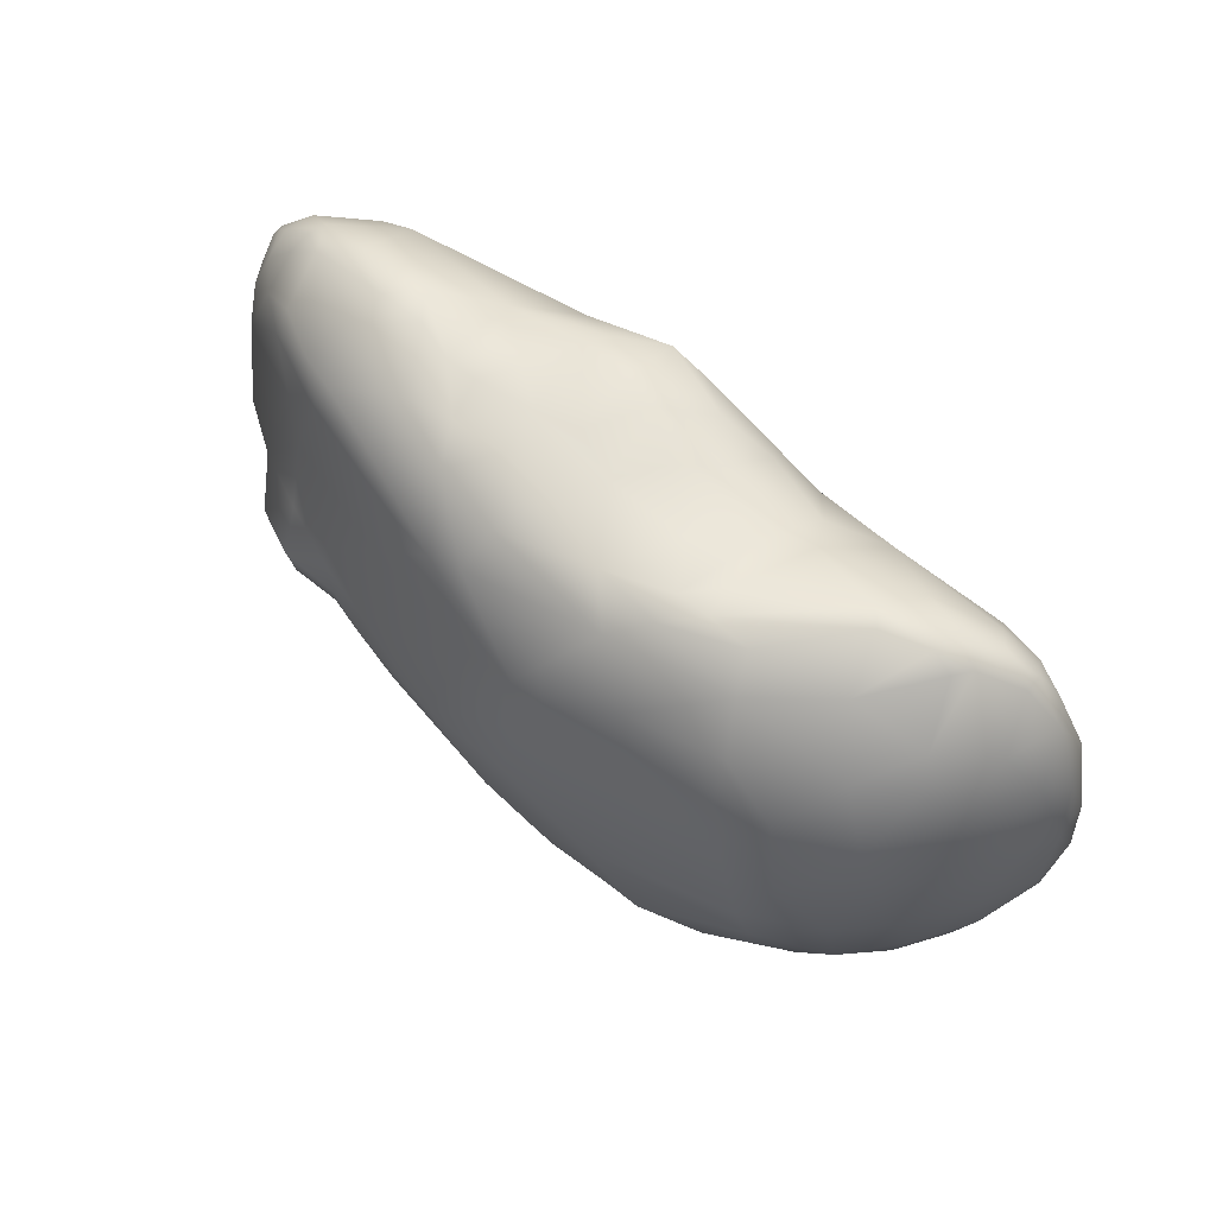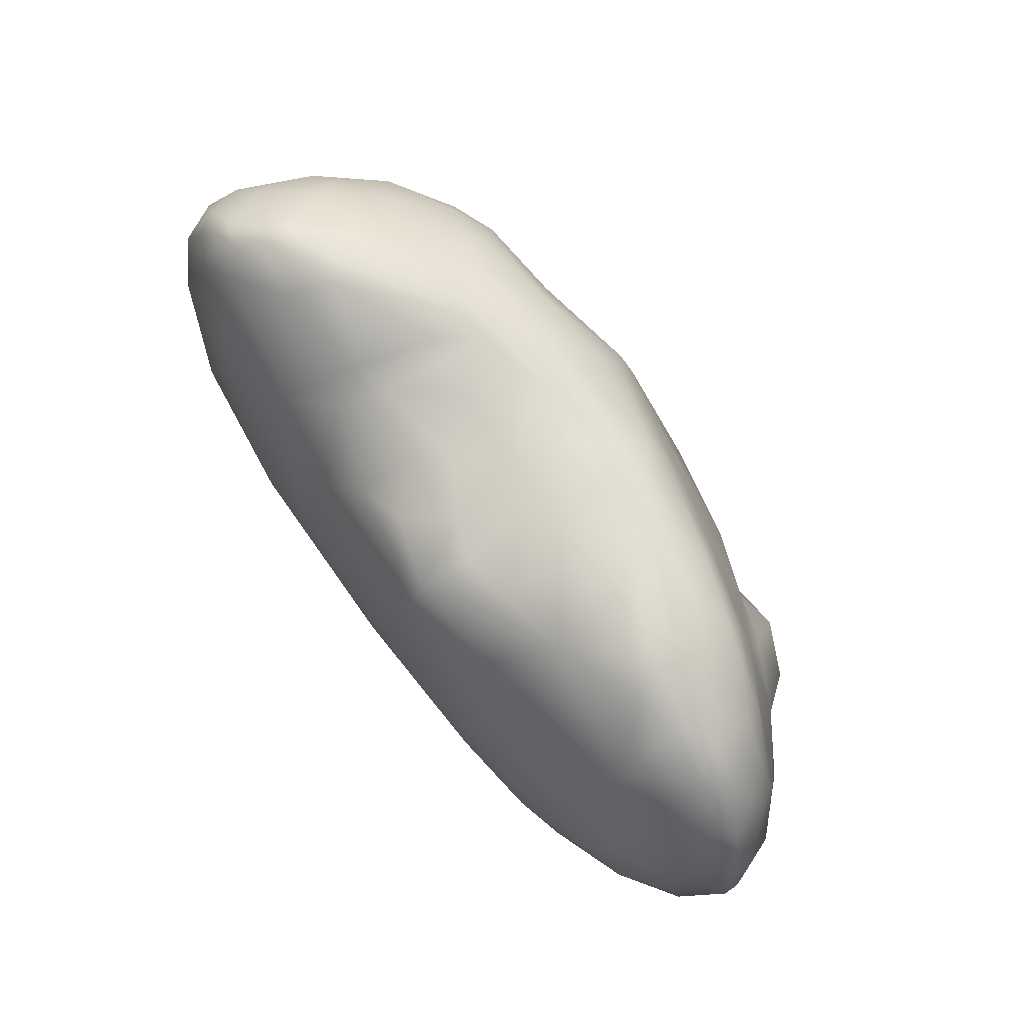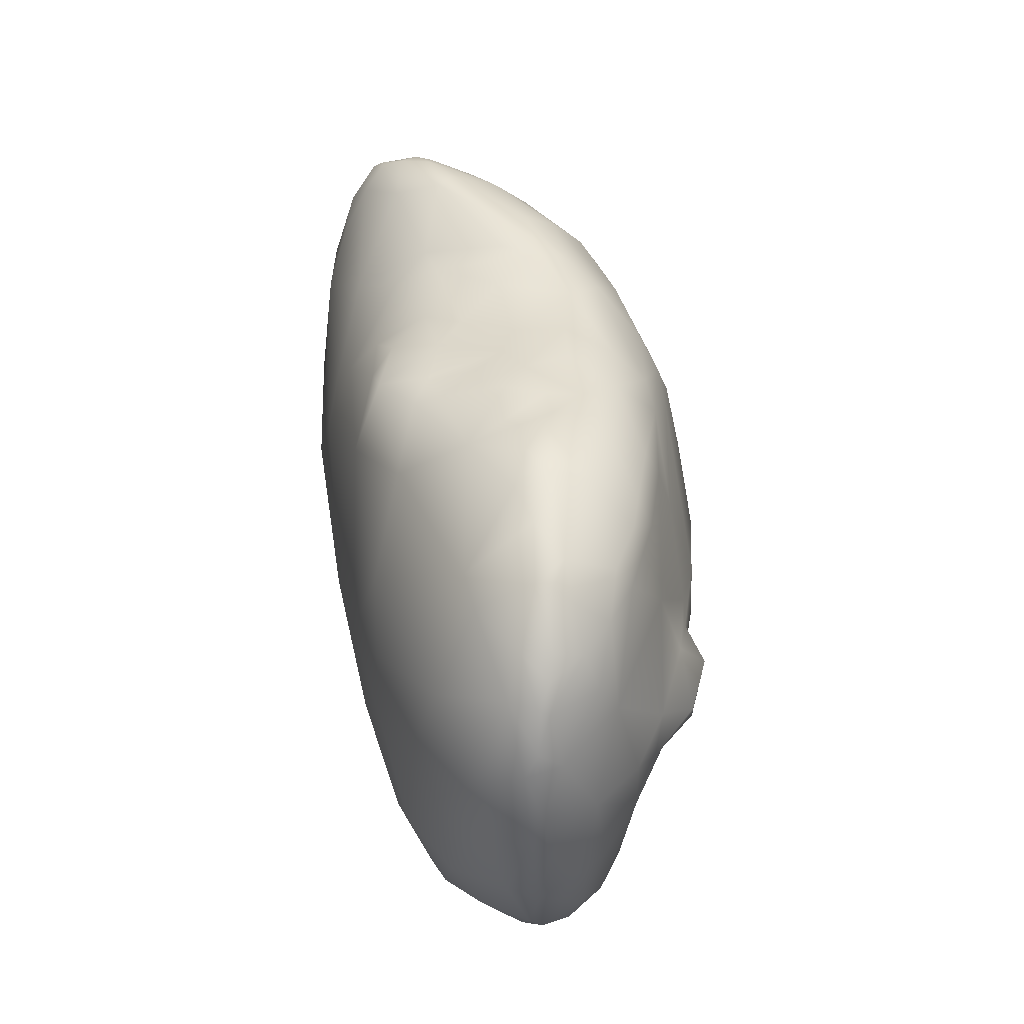
<metadata>
{"format":"obj","ext":"obj","renderer":"f3d","projection":"perspective","resolution":1024,"background":"white","views":[{"elev":64.3,"azim":38.4,"up":"+Y"},{"elev":78.4,"azim":-127.7,"up":"+Y"},{"elev":42.0,"azim":-101.2,"up":"+Y"}]}
</metadata>
<code>
v -0.01264 -0.0208 0.01588
v -0.04036 -0.02485 0.000803
v -0.0122 -0.02332 0.01511
v -0.002162 -0.02065 0.01775
v -0.02409 -0.0161 0.01301
v -0.005302 -0.01971 0.0176
v -0.003635 -0.02192 0.01687
v -0.01471 -0.01758 0.01529
v 0.000645 -0.02629 -0.001667
v -0.01027 -0.029 0.006827
v 0.00679 -0.0175 0.01959
v 0.002296 0.01692 0.01905
v 0.003298 0.004096 0.02254
v -0.007975 -0.02664 0.01197
v 0.04702 -0.007883 0.002436
v 0.0501 -0.000208 -0.006759
v -0.02134 -0.02634 0.01082
v 0.004111 -0.02006 0.01828
v -0.03442 -0.02563 -0.01128
v 0.01513 -0.01347 0.02053
v 0.01874 -0.01275 0.02079
v 0.004335 0.01219 0.02094
v -0.01869 -0.02934 0.007384
v -0.03205 -0.02316 -0.01439
v 0.01486 -0.02621 0.01009
v 0.01165 -0.01901 0.01866
v -0.04765 -0.01745 -0.004645
v 0.02123 -0.004695 -0.01925
v 0.005444 -0.02561 0.01287
v -0.02491 -0.02915 -0.005397
v 0.02146 -0.02665 0.006922
v -0.04562 -0.01908 -0.006529
v -0.02075 -0.03071 0.003311
v -0.0432 -0.00485 0.006284
v 0.04669 0.000725 0.004493
v 0.01948 -0.02018 0.0161
v 0.03488 -0.02591 0.000159
v 0.03685 -0.02516 -0.002195
v 0.03405 -0.0134 0.01455
v 0.02757 -0.02698 0.002075
v 0.04919 0.004894 -0.008491
v 0.03814 -0.02182 -0.01069
v 0.04231 -0.02191 -0.003002
v 0.03726 -0.01514 0.01143
v 0.00796 -0.02617 0.01149
v 0.04744 -0.01395 -0.002928
v 0.04766 -0.01322 -0.00721
v -0.02186 -0.02373 0.01259
v 0.03801 -0.00728 0.01422
v -0.03463 -0.001967 0.01452
v 0.01604 -0.02451 0.01302
v 0.0453 -0.01795 -0.002376
v 0.04501 -0.01358 0.003233
v 0.04806 -0.01328 -0.00523
v 0.04459 -0.01873 -0.005396
v -0.03036 -0.00526 0.01398
v -0.03675 -0.02801 -0.002671
v -0.03251 -0.03007 5.4e-05
v -0.02531 -0.02778 -0.01112
v -0.03778 -0.0278 -0.001249
v 0.04957 -0.001589 -0.002444
v 0.03082 -0.00702 0.0184
v 0.02959 -0.0244 0.007871
v -0.02937 -0.02748 0.007025
v 0.04954 -0.006697 -0.004087
v 0.04153 -0.0131 0.008479
v -0.02473 -0.005421 0.01602
v 0.04929 -0.008401 -0.006022
v -0.01969 -0.01849 0.01366
v 0.04947 -0.005683 -0.008249
v -0.03613 -0.02506 0.005146
v 0.03739 -0.02366 0.002679
v -0.0211 -0.01946 -0.01757
v 0.002335 -0.01521 -0.01916
v -0.01507 -0.02683 -0.01269
v 0.04948 0.006714 -0.003694
v 0.04942 0.007358 -0.005492
v -0.02674 -0.03089 0.001479
v 0.006054 -0.02419 -0.01282
v -0.04722 -0.007443 0.001974
v -0.04837 -0.0151 -0.006381
v 0.0257 0.01218 0.01853
v 0.02405 0.01672 0.01709
v 0.03187 -0.02565 -0.005009
v -0.04897 -0.008283 -0.008899
v -0.03664 -0.02136 0.006539
v 0.02939 0.0164 0.0155
v -0.006367 -0.02643 -0.01253
v 0.01255 -0.006093 0.02129
v -0.04056 -0.02203 0.00354
v -0.005574 -0.01855 -0.01812
v -0.03956 -0.02258 -0.009485
v -0.04684 -0.01545 -0.000222
v 0.02564 -0.01242 0.01904
v -0.04214 -0.01917 -0.01035
v -0.04521 -0.01997 -0.001154
v 0.04208 0.01707 0.00514
v -0.04884 -0.007425 -0.000346
v -0.03315 -0.01438 0.00974
v 0.02927 -0.01974 0.01311
v 0.002803 -0.0235 -0.01414
v 0.004724 -0.01941 -0.01731
v 0.01659 -0.02414 -0.009376
v 0.01493 -0.0256 -2.5e-05
v -0.005182 0.01672 -0.01746
v -0.04389 0.001761 0.006114
v 0.01676 -0.02298 -0.0131
v -0.03099 -0.02377 0.009021
v -0.03407 -0.02683 -0.00756
v -0.03132 0.01304 0.01116
v 0.03094 -0.002034 0.01928
v -0.04187 -0.001162 -0.01503
v -0.02782 -0.02668 -0.0126
v 0.0415 -0.0195 0.003326
v -0.04178 -0.01264 -0.01364
v -0.01426 -0.004732 0.01916
v 0.009414 -0.02562 -0.000174
v -0.04648 0.006148 -0.01199
v -0.03755 0.003978 -0.01628
v 0.0142 -0.01536 -0.01862
v -0.03927 0.01211 -0.01422
v 0.01228 0.01452 -0.01569
v 0.008165 0.02079 -0.01289
v -0.00172 -0.01331 0.01923
v -0.0283 -0.002919 -0.01885
v 0.03867 0.0204 0.005892
v 0.01338 0.02078 0.01655
v -0.02579 -0.02443 -0.01477
v -8.3e-05 -0.007317 0.02149
v -0.009882 0.02615 -0.01132
v 0.01612 0.01053 -0.01692
v -0.0446 0.02135 -0.00337
v 0.007169 -0.02381 0.01496
v 0.04633 0.01692 -0.006773
v 0.02956 0.002594 0.01979
v -0.04594 0.01706 -0.008221
v -0.04208 -0.0247 -0.002763
v 0.004972 -0.01441 0.02023
v 0.03721 0.001751 0.0155
v -0.041 0.02412 -0.000518
v -0.00608 0.02638 -0.008956
v 0.03196 0.007892 0.01761
v 0.01644 0.02279 -0.009438
v -0.01687 -0.02254 0.01454
v -0.005047 0.02544 -0.01433
v 0.03962 0.009652 0.01202
v -0.04014 0.02576 -0.002465
v 0.04671 -0.01139 -0.009852
v -0.0499 0.009975 -0.007297
v -0.04963 0.01061 -0.003265
v -0.0255 0.004717 -0.01856
v -0.03394 0.02323 -0.01023
v 0.04807 0.008675 -0.000245
v -0.005248 0.02815 -0.000772
v -0.03938 0.02608 -0.004148
v -0.03758 0.02696 -0.000845
v 0.01416 0.004777 -0.01858
v 0.02225 0.01907 -0.01305
v -0.02076 0.01149 -0.01778
v 0.03713 0.01428 0.01216
v 0.04313 0.02009 -0.009407
v -0.001745 0.02724 -0.007196
v 0.01187 -0.02193 -0.01509
v -0.05086 -0.001773 -0.004915
v -0.01528 0.02115 -0.0141
v -0.0348 0.02653 0.002974
v -0.04427 0.02028 -0.000281
v 0.00633 0.0158 0.01933
v 0.003689 -0.02658 0.01081
v -0.01481 -0.001485 -0.01991
v -0.01037 0.02125 0.01543
v 0.03233 0.01267 -0.01554
v 0.04644 0.01255 -0.01027
v -0.0193 0.0275 -0.007183
v 0.006735 0.02499 -0.007481
v -0.0447 0.01251 0.003344
v -0.002751 0.01539 0.01885
v -0.04378 0.02109 -0.00643
v 0.01886 -0.01988 -0.01632
v -0.018 -0.01086 -0.01945
v 0.00305 0.02639 -0.003809
v -0.04118 0.02104 0.003132
v 6.1e-05 -0.008173 -0.01999
v 0.01653 0.01046 0.01949
v 0.01452 0.02567 -0.004733
v 0.02438 -0.02272 -0.01378
v -0.05088 0.004556 -0.005467
v 0.00055 0.000687 -0.01977
v 0.01541 0.02797 0.006993
v -0.03694 0.02402 0.004556
v -0.05044 -0.008684 -0.005541
v 0.04323 -0.005871 0.008973
v -0.02888 0.02884 0.003823
v -0.03191 0.02467 0.007592
v 0.03655 -0.003141 -0.01683
v -0.00653 0.0227 0.01516
v 0.03119 -0.02103 -0.01413
v -0.03345 0.02863 -0.003097
v -0.05098 0.001013 -0.006828
v 0.04166 0.002212 0.01151
v -0.04802 -0.000866 -0.01117
v -0.03552 -0.005111 0.01127
v 0.008785 0.02686 0.001584
v 0.02401 -0.01702 -0.01728
v -0.03893 -0.002592 0.009361
v -0.03757 0.02182 -0.009825
v -0.02793 0.03004 0.000259
v 0.002777 0.0242 -0.01178
v -0.02813 0.02497 0.008922
v 0.02001 0.02774 0.007247
v -0.01914 0.02904 0.006953
v 0.02938 -0.02362 -0.01223
v 0.03376 -0.01711 -0.01526
v 0.01823 0.02571 -0.005437
v -0.02876 0.02931 -0.004073
v -0.04547 0.01625 0.001186
v 0.01178 0.02822 0.007095
v 0.01516 0.02756 0.00315
v 0.02798 0.0295 -0.000516
v 0.04235 -0.01216 -0.01296
v 0.01956 -0.01451 0.02
v 0.02341 0.02108 0.01452
v -0.0213 0.02487 0.01142
v -0.02504 0.0307 -0.002263
v 0.0214 0.02548 0.01075
v 0.04815 0.01271 -0.005943
v -0.02269 0.03085 0.00072
v 0.01192 0.002166 0.0211
v -0.03715 0.02154 0.006291
v 0.03334 0.02102 0.009663
v 0.02702 -0.01104 -0.01822
v -0.0464 0.01189 -0.01046
v 0.02916 0.02716 -0.007038
v 0.02654 0.0294 -0.002282
v 0.04433 -0.003866 -0.01344
v 0.03828 -0.01835 0.008194
v 0.03294 0.02863 -0.002311
v -0.04492 -0.01406 0.002472
v 0.0464 0.01618 -0.002692
v -0.01883 0.02994 0.001859
v -0.01282 0.02749 0.01016
v -0.01539 0.02984 0.001909
v -0.04893 0.003003 0.000512
v 0.03561 0.02751 -0.005477
v -0.02969 0.000936 0.01711
v 0.03653 0.02731 -0.003481
v 0.03487 0.01891 -0.01295
v 0.03902 -0.01896 -0.01229
v 0.03569 0.02382 -0.01008
v 0.03525 0.02744 -0.001781
v -0.01482 0.02855 0.005942
v -0.02877 -0.002023 0.01697
v -0.008796 0.02908 0.005925
v 0.04277 0.02083 -0.00109
v 0.037 0.02587 -0.007899
v -0.0352 -0.000225 0.01439
v -0.02888 0.02159 0.01035
v 0.04085 0.02379 -0.008316
v -0.01313 0.02957 -0.001974
v 0.04317 -0.01792 -0.009518
v -0.01787 0.01374 0.01556
v 0.04088 0.02429 -0.006193
v 0.0396 0.02508 -0.007234
v -0.005704 0.0263 0.01163
v 0.04548 0.009748 0.004677
v 0.03955 0.02039 -0.01128
v -0.002813 0.0283 0.006679
v -0.02018 0.02088 0.01335
v 0.04225 0.01075 -0.01359
v -0.03087 0.004769 0.01387
v -0.04942 0.01242 -0.005802
v 0.008286 0.02513 0.01315
v 0.04463 0.02006 -0.006975
v -0.009532 0.02908 0.000749
v 0.004437 0.02021 0.01736
v -0.04799 0.01626 -0.004338
v 0.04834 0.000359 -0.01051
v -0.02473 0.006017 0.01571
v -0.04759 0.01701 -0.00551
v -0.01108 0.02756 -0.008422
v -0.03583 -0.0223 -0.01342
v -0.04625 0.01919 -0.004
v -0.00034 0.0271 0.001348
v -0.007329 0.001321 0.02144
v 0.004608 0.02731 0.009078
v 0.01194 0.02716 0.01008
v -0.038 0.002791 0.01019
v -0.000919 0.02358 -0.01454
v -0.02531 0.00233 0.01598
v -0.03357 -0.013 -0.01714
v -0.02359 -0.000868 0.01689
v -0.01966 -0.001043 0.01839
v -0.01825 0.004161 0.01848
v -0.02857 -0.01668 -0.01746
v 0.02953 0.02659 0.005105
v 0.03738 0.02317 0.003836
v -0.0148 -0.02768 -0.01065
v -0.01613 -0.02405 -0.01537
v -0.00535 -0.02371 -0.0155
v 0.00266 -0.02483 -0.01177
f 58 71 2
f 8 5 69
f 7 14 133
f 6 4 138
f 3 6 1
f 18 4 7
f 10 9 169
f 3 7 6
f 10 14 23
f 28 183 188
f 100 51 63
f 138 4 11
f 114 43 52
f 26 51 36
f 4 18 11
f 22 12 177
f 14 10 169
f 15 192 53
f 45 29 169
f 1 6 8
f 7 3 14
f 36 51 100
f 117 169 9
f 99 108 5
f 61 76 35
f 7 4 6
f 18 133 26
f 26 11 18
f 111 139 135
f 19 281 24
f 20 11 26
f 29 45 51
f 77 76 16
f 19 24 113
f 78 58 30
f 29 14 169
f 6 138 124
f 51 45 25
f 20 221 21
f 221 26 36
f 284 13 22
f 45 169 25
f 104 40 31
f 133 51 26
f 89 20 21
f 78 30 33
f 111 21 94
f 31 51 25
f 96 137 2
f 31 40 63
f 11 20 138
f 100 94 221
f 63 40 37
f 34 90 86
f 20 26 221
f 34 86 99
f 37 40 84
f 99 86 108
f 72 63 37
f 221 94 21
f 36 100 221
f 39 94 100
f 88 10 33
f 89 21 111
f 37 84 38
f 88 9 10
f 43 72 38
f 39 100 44
f 41 277 173
f 133 14 29
f 80 98 93
f 111 94 62
f 43 42 55
f 163 79 101
f 52 54 46
f 101 79 300
f 43 38 42
f 49 39 44
f 51 133 29
f 23 17 64
f 54 47 70
f 70 47 148
f 53 114 52
f 70 65 68
f 49 44 66
f 65 70 16
f 23 78 33
f 188 157 28
f 192 49 66
f 74 102 91
f 50 202 56
f 99 56 202
f 56 252 50
f 62 94 39
f 2 137 60
f 15 53 46
f 57 60 137
f 103 117 9
f 60 57 58
f 12 168 275
f 252 56 67
f 63 51 31
f 54 52 55
f 245 252 291
f 52 46 53
f 54 70 68
f 55 47 54
f 58 57 109
f 64 58 78
f 291 252 67
f 66 44 236
f 61 35 15
f 68 65 54
f 33 10 23
f 16 70 277
f 55 52 43
f 61 16 76
f 177 261 293
f 72 37 38
f 292 291 67
f 238 80 93
f 177 293 284
f 93 90 238
f 90 2 71
f 75 113 298
f 102 163 101
f 284 292 116
f 9 79 103
f 61 15 65
f 103 104 117
f 77 41 226
f 284 116 129
f 76 77 226
f 114 72 43
f 127 275 168
f 191 93 98
f 9 300 79
f 32 27 81
f 127 83 222
f 184 82 83
f 272 275 127
f 103 186 84
f 65 16 61
f 75 88 297
f 186 212 84
f 78 23 64
f 186 179 197
f 204 197 179
f 92 137 32
f 65 46 54
f 41 77 16
f 86 71 108
f 82 142 87
f 111 62 49
f 96 90 93
f 90 96 2
f 95 92 32
f 96 93 27
f 135 89 111
f 58 109 30
f 231 120 28
f 8 124 5
f 95 85 115
f 97 146 265
f 168 12 22
f 124 116 5
f 137 96 27
f 99 202 34
f 97 265 239
f 48 64 17
f 5 56 99
f 102 299 91
f 238 90 34
f 281 95 115
f 85 81 191
f 86 90 71
f 199 85 191
f 107 79 163
f 103 79 107
f 100 63 236
f 58 2 60
f 44 100 236
f 157 188 105
f 5 116 67
f 103 107 186
f 106 176 243
f 272 127 225
f 58 64 71
f 85 201 115
f 114 236 72
f 112 115 201
f 108 48 5
f 176 106 287
f 71 64 108
f 157 105 122
f 201 118 112
f 270 110 287
f 222 83 87
f 192 66 53
f 107 163 179
f 163 120 179
f 115 112 290
f 119 290 112
f 118 121 119
f 118 119 112
f 24 281 290
f 192 15 35
f 48 108 64
f 290 119 125
f 222 87 230
f 8 6 124
f 65 15 46
f 49 139 111
f 124 129 116
f 160 230 87
f 24 128 113
f 123 122 288
f 122 131 157
f 153 35 76
f 160 126 230
f 41 16 277
f 151 125 119
f 151 121 159
f 119 121 151
f 73 128 24
f 103 40 104
f 126 97 296
f 97 254 296
f 93 191 27
f 5 48 69
f 113 128 298
f 121 152 159
f 18 7 133
f 178 136 279
f 178 279 282
f 280 154 141
f 141 130 280
f 137 27 32
f 273 239 134
f 282 167 132
f 143 122 123
f 175 143 123
f 105 165 145
f 95 32 81
f 142 82 135
f 17 144 48
f 226 173 134
f 186 197 212
f 282 132 178
f 165 130 145
f 297 88 33
f 164 199 191
f 140 132 167
f 124 138 129
f 180 73 294
f 83 82 87
f 142 135 139
f 164 187 199
f 180 294 125
f 146 142 139
f 5 67 56
f 122 143 158
f 48 144 69
f 132 140 147
f 139 200 146
f 162 145 141
f 184 83 127
f 146 200 265
f 254 239 273
f 154 162 141
f 243 150 187
f 132 147 155
f 150 149 187
f 149 199 187
f 235 148 220
f 239 265 153
f 138 89 129
f 17 23 14
f 180 91 73
f 17 3 144
f 179 186 107
f 172 157 131
f 89 13 129
f 131 122 158
f 131 158 172
f 285 272 286
f 156 147 140
f 76 226 239
f 116 292 67
f 8 69 144
f 118 149 232
f 125 151 170
f 276 150 216
f 141 145 130
f 191 98 164
f 165 159 152
f 174 165 152
f 102 120 163
f 102 74 120
f 166 156 190
f 216 167 276
f 282 276 167
f 156 155 147
f 180 170 183
f 171 261 177
f 154 283 162
f 151 159 170
f 1 8 144
f 182 167 216
f 162 283 181
f 138 20 89
f 208 162 175
f 165 105 159
f 17 14 3
f 97 126 160
f 165 174 130
f 1 144 3
f 173 161 273
f 159 105 170
f 179 120 204
f 168 184 127
f 105 145 288
f 228 184 22
f 91 180 74
f 74 180 183
f 170 105 188
f 110 229 176
f 195 213 231
f 158 247 172
f 208 288 145
f 184 168 22
f 239 226 134
f 288 122 105
f 195 231 28
f 182 140 167
f 49 200 139
f 110 257 229
f 97 239 254
f 155 178 132
f 181 203 185
f 217 286 189
f 229 190 182
f 155 152 206
f 82 184 135
f 192 200 49
f 193 166 194
f 145 162 208
f 140 182 190
f 193 156 166
f 98 243 164
f 110 268 257
f 190 156 140
f 156 198 155
f 40 103 84
f 268 110 261
f 243 187 164
f 120 74 183
f 143 175 185
f 156 193 207
f 162 181 175
f 198 156 207
f 206 178 155
f 189 286 210
f 31 25 104
f 171 268 261
f 190 229 194
f 194 166 190
f 34 202 205
f 13 284 129
f 220 213 195
f 171 12 196
f 28 120 183
f 201 85 199
f 150 243 176
f 195 28 172
f 172 28 157
f 207 215 198
f 204 120 231
f 149 201 199
f 118 201 149
f 200 192 35
f 285 264 272
f 213 197 204
f 152 155 198
f 202 50 205
f 211 209 223
f 216 150 176
f 205 50 256
f 193 194 209
f 104 25 117
f 117 25 169
f 214 143 185
f 267 285 283
f 205 256 287
f 224 215 207
f 228 13 89
f 160 87 142
f 152 198 215
f 193 209 211
f 146 160 142
f 123 208 175
f 210 225 295
f 213 248 197
f 189 210 219
f 218 189 234
f 219 234 189
f 214 158 143
f 207 193 227
f 286 225 210
f 217 189 218
f 35 153 265
f 222 225 127
f 218 185 217
f 213 204 231
f 217 185 203
f 227 193 211
f 220 248 213
f 214 233 158
f 233 214 234
f 171 223 268
f 224 207 227
f 182 216 176
f 42 212 197
f 228 89 135
f 174 152 215
f 146 97 160
f 211 223 241
f 38 84 42
f 41 173 226
f 225 222 230
f 174 215 224
f 212 42 84
f 35 265 200
f 135 184 228
f 214 218 234
f 182 176 229
f 295 230 296
f 27 191 81
f 118 232 121
f 219 295 237
f 136 121 232
f 296 230 126
f 210 295 219
f 240 227 211
f 39 49 62
f 63 72 236
f 224 227 240
f 269 235 195
f 256 50 245
f 121 136 206
f 236 114 66
f 237 295 250
f 251 240 211
f 136 178 206
f 223 171 241
f 234 219 237
f 234 237 244
f 244 233 234
f 241 251 211
f 80 238 34
f 153 76 239
f 240 242 174
f 295 296 250
f 53 66 114
f 250 246 237
f 42 197 248
f 243 98 80
f 252 245 50
f 243 80 34
f 95 81 85
f 233 244 255
f 243 34 106
f 250 296 246
f 237 246 244
f 251 241 253
f 247 158 249
f 224 240 174
f 249 158 233
f 242 259 174
f 106 34 205
f 194 229 257
f 255 249 233
f 280 174 259
f 242 240 251
f 287 106 205
f 254 246 296
f 244 263 255
f 206 152 121
f 109 137 92
f 262 263 244
f 266 269 247
f 269 172 247
f 241 264 253
f 55 42 260
f 249 266 247
f 109 57 137
f 260 42 248
f 262 246 254
f 280 130 174
f 244 246 262
f 209 194 257
f 262 254 273
f 161 258 273
f 258 266 249
f 47 55 260
f 249 255 258
f 260 248 220
f 260 220 148
f 47 260 148
f 241 196 264
f 253 267 274
f 220 195 235
f 255 263 258
f 134 173 273
f 251 274 242
f 263 262 258
f 223 257 268
f 223 209 257
f 154 280 274
f 274 280 259
f 270 287 256
f 177 12 171
f 266 161 269
f 258 161 266
f 270 256 245
f 195 172 269
f 251 253 274
f 150 271 149
f 258 262 273
f 274 259 242
f 173 269 161
f 12 275 196
f 271 150 276
f 264 196 272
f 148 235 277
f 272 196 275
f 267 253 264
f 277 70 148
f 19 109 92
f 267 264 285
f 235 269 277
f 19 92 281
f 171 196 241
f 281 92 95
f 279 271 276
f 289 278 270
f 289 270 245
f 271 279 136
f 149 271 136
f 283 154 274
f 269 173 277
f 279 276 282
f 267 283 274
f 203 283 285
f 181 283 203
f 289 245 291
f 232 149 136
f 290 281 115
f 284 22 177
f 59 109 19
f 286 217 285
f 59 19 113
f 176 287 110
f 30 109 59
f 208 123 288
f 203 285 217
f 270 278 110
f 24 290 294
f 225 286 272
f 181 185 175
f 293 289 291
f 278 261 110
f 278 289 293
f 293 261 278
f 291 292 293
f 284 293 292
f 185 218 214
f 24 294 73
f 295 225 230
f 30 59 297
f 59 113 75
f 294 290 125
f 297 33 30
f 59 75 297
f 75 299 88
f 75 298 299
f 298 128 73
f 91 298 73
f 125 170 180
f 91 299 298
f 101 300 88
f 88 300 9
f 183 170 188
f 101 88 299
f 299 102 101
f 228 22 13

</code>
